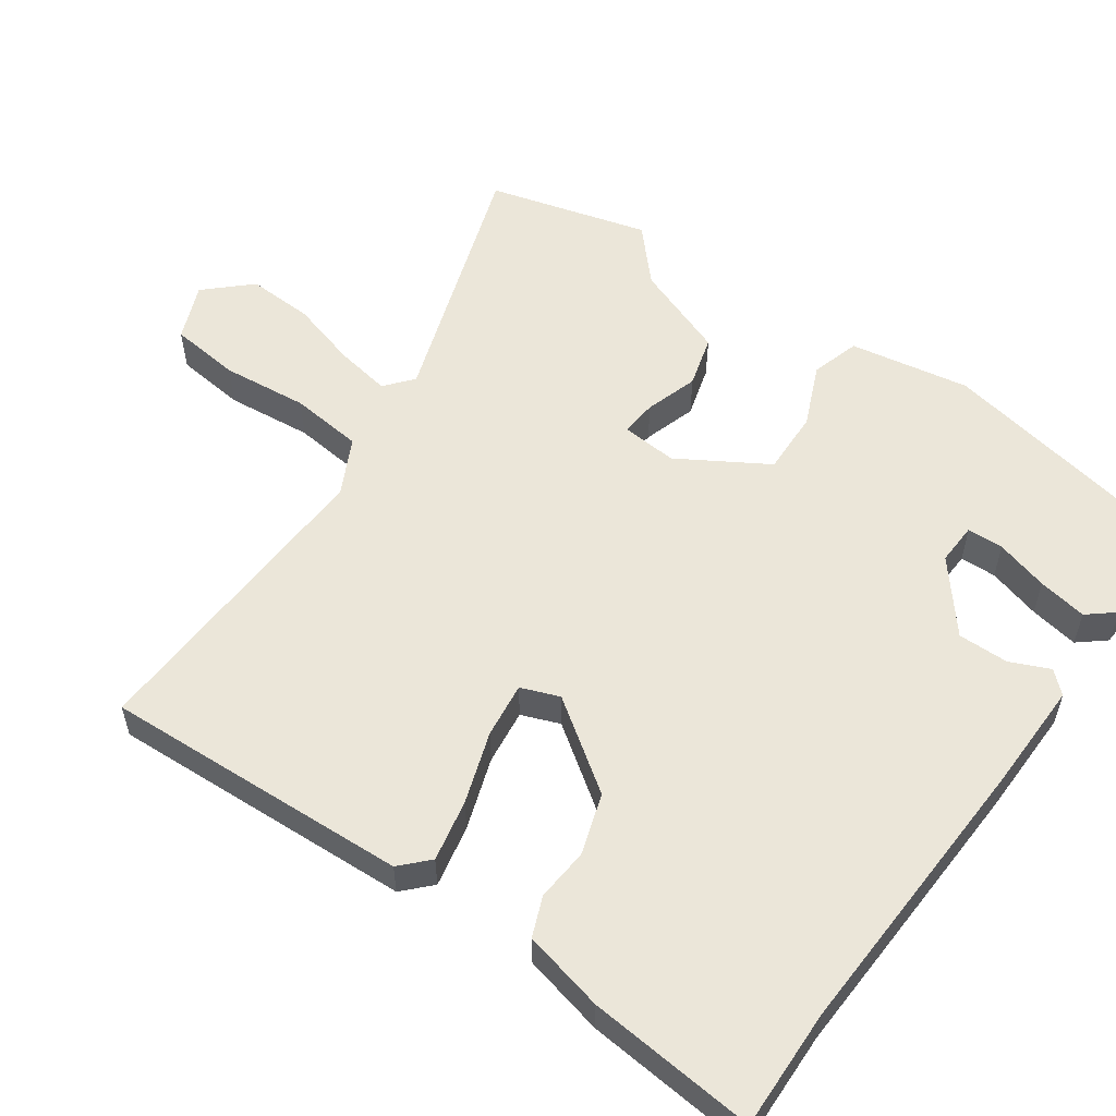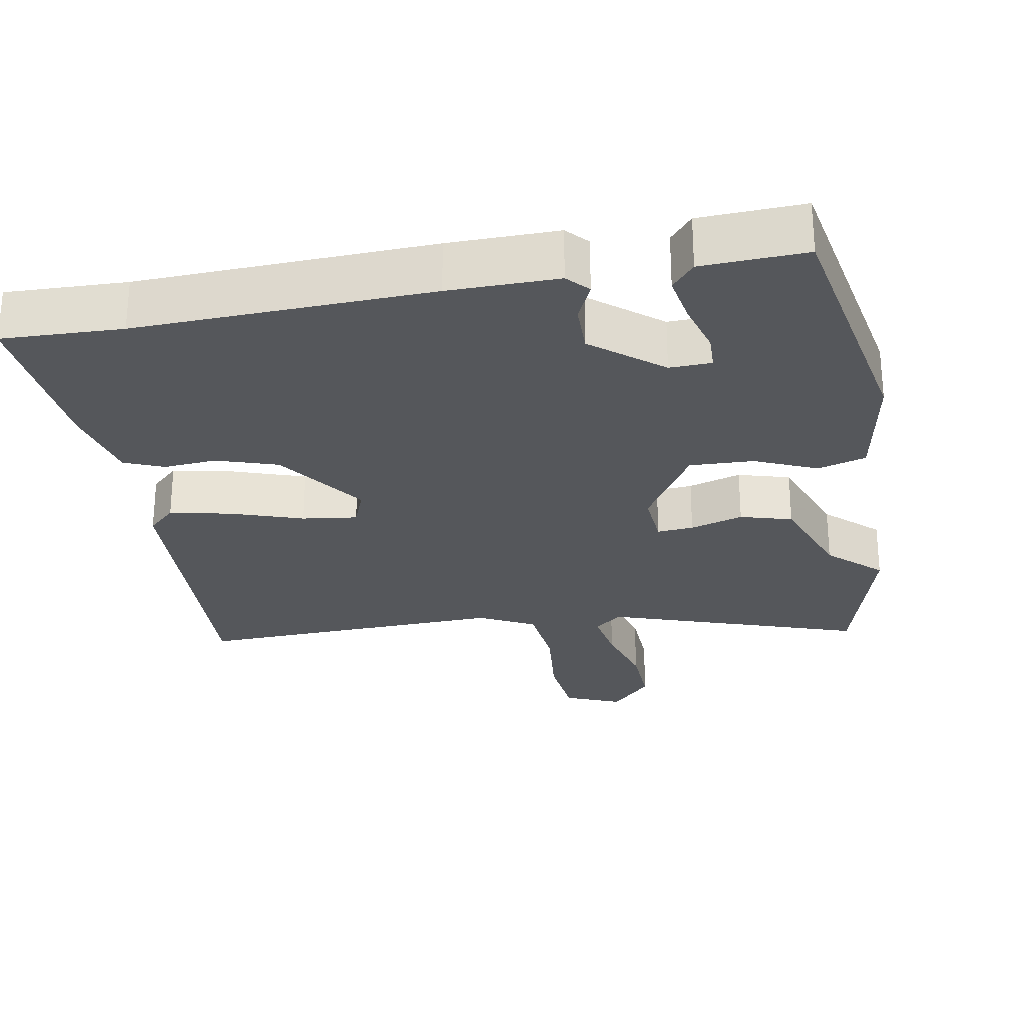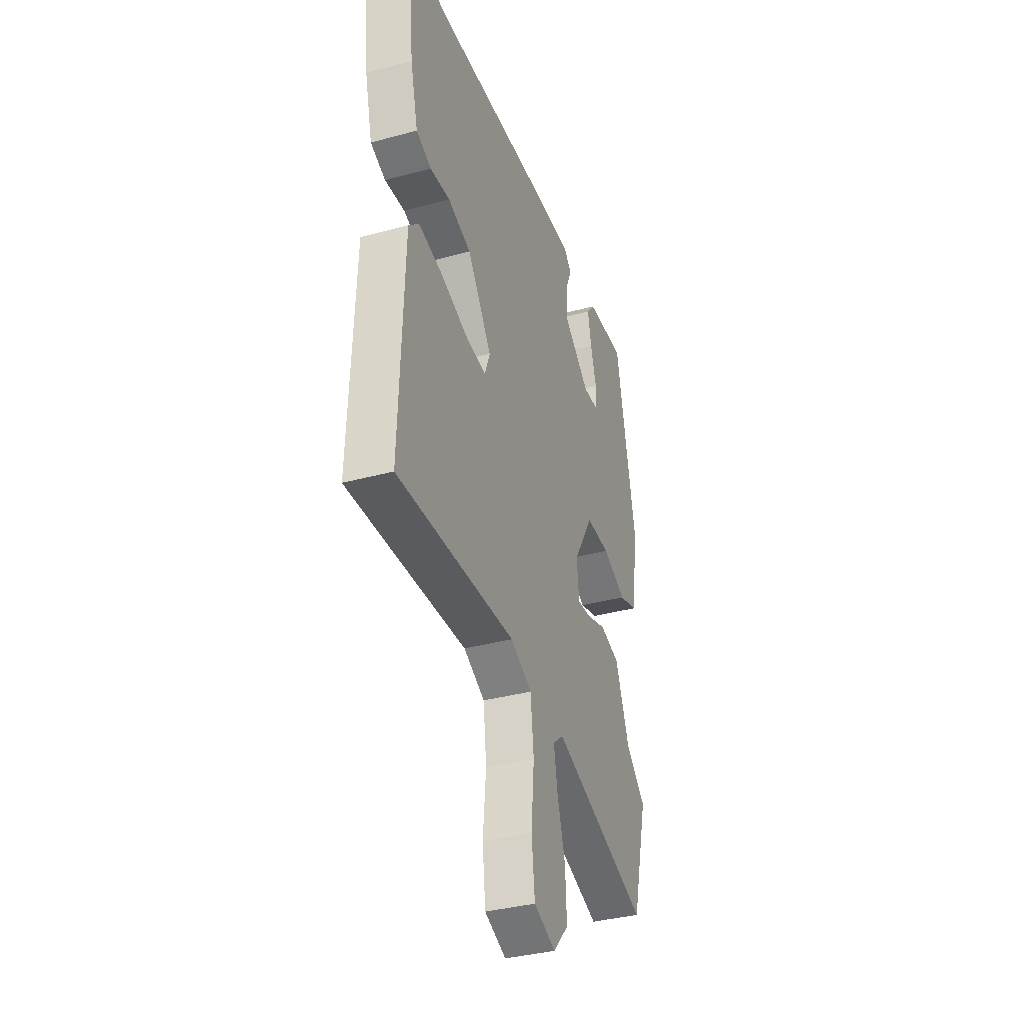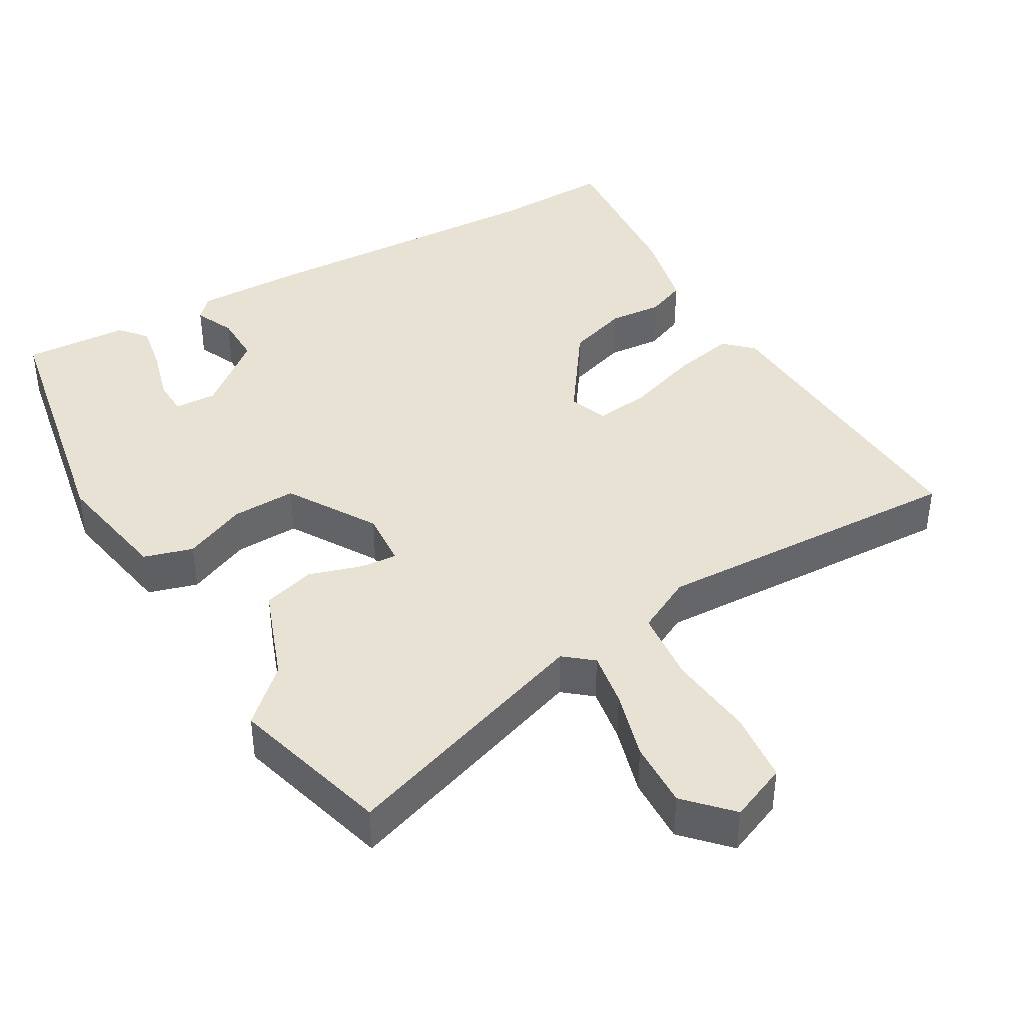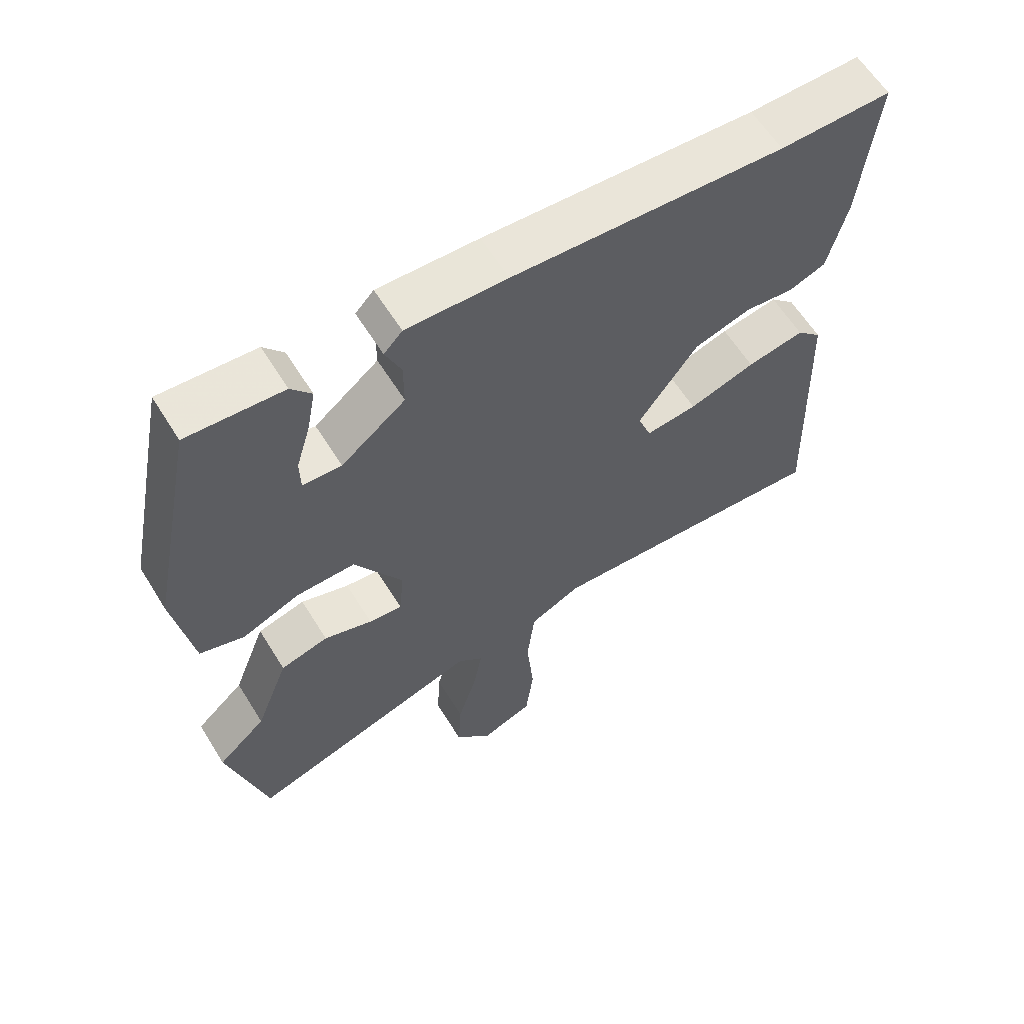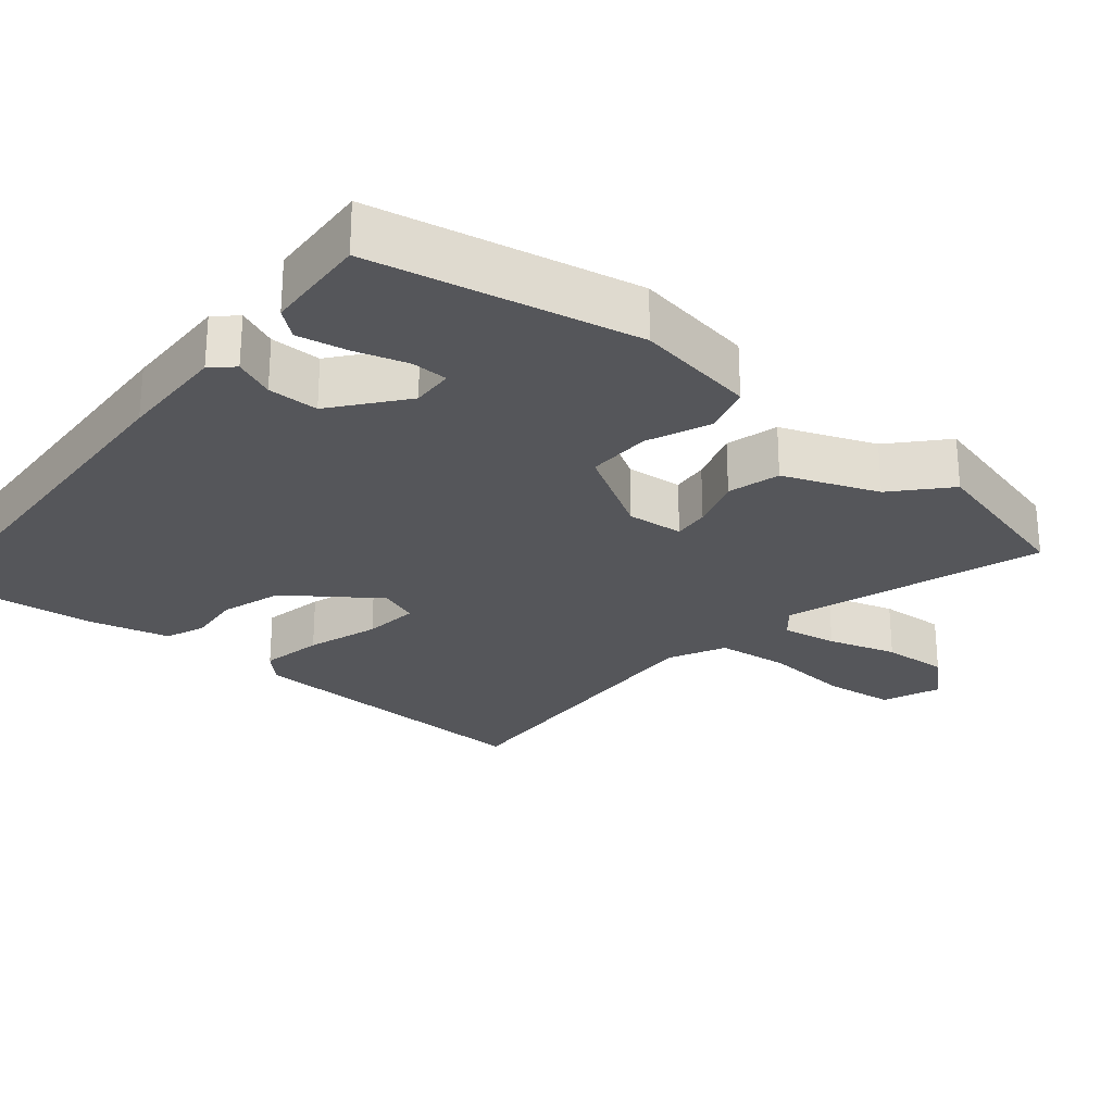
<metadata>
{"format":"obj","ext":"obj","renderer":"f3d","projection":"perspective","resolution":1024,"background":"white","views":[{"elev":55.7,"azim":-55.3,"up":"+Y"},{"elev":-26.8,"azim":9.4,"up":"+Y"},{"elev":-36.4,"azim":-70.6,"up":"+Z"},{"elev":40.8,"azim":149.1,"up":"+Y"},{"elev":61.2,"azim":148.3,"up":"+Z"},{"elev":-26.1,"azim":50.3,"up":"+Y"}]}
</metadata>
<code>
v -0.545 0.07 -0.478
v -0.529 0.07 -0.047
v -0.491 0.07 -0.01
v -0.404 0.07 -0.027
v -0.303 0.07 -0.06
v -0.225 0.07 -0.069
v -0.205 0.07 -0.015
v -0.295 0.07 0.11
v -0.381 0.07 0.137
v -0.455 0.07 0.13
v -0.511 0.07 0.152
v -0.539 0.07 0.266
v -0.563 0.07 0.501
v -0.394 0.07 0.498
v 0.018 0.07 0.52
v 0.171 0.07 0.524
v 0.199 0.07 0.494
v 0.175 0.07 0.438
v 0.175 0.07 0.367
v 0.273 0.07 0.289
v 0.332 0.07 0.292
v 0.333 0.07 0.343
v 0.311 0.07 0.417
v 0.298 0.07 0.486
v 0.329 0.07 0.524
v 0.475 0.07 0.533
v 0.549 0.07 0.165
v 0.521 0.07 -0.004
v 0.453 0.07 -0.025
v 0.365 0.07 0.012
v 0.275 0.07 0.014
v 0.202 0.07 -0.11
v 0.209 0.07 -0.189
v 0.26 0.07 -0.184
v 0.334 0.07 -0.16
v 0.407 0.07 -0.18
v 0.458 0.07 -0.312
v 0.532 0.07 -0.379
v 0.473 0.07 -0.604
v 0.113 0.07 -0.487
v 0.074 0.07 -0.52
v 0.088 0.07 -0.597
v 0.117 0.07 -0.693
v 0.122 0.07 -0.786
v 0.065 0.07 -0.848
v -0.015 0.07 -0.816
v -0.027 0.07 -0.717
v -0.016 0.07 -0.596
v -0.028 0.07 -0.494
v -0.107 0.07 -0.455
v -0.545 0 -0.478
v -0.529 0 -0.047
v -0.491 0 -0.01
v -0.404 0 -0.027
v -0.303 0 -0.06
v -0.225 0 -0.069
v -0.205 0 -0.015
v -0.295 0 0.11
v -0.381 0 0.137
v -0.455 0 0.13
v -0.511 0 0.152
v -0.539 0 0.266
v -0.563 0 0.501
v -0.394 0 0.498
v 0.018 0 0.52
v 0.171 0 0.524
v 0.199 0 0.494
v 0.175 0 0.438
v 0.175 0 0.367
v 0.273 0 0.289
v 0.332 0 0.292
v 0.333 0 0.343
v 0.311 0 0.417
v 0.298 0 0.486
v 0.329 0 0.524
v 0.475 0 0.533
v 0.549 0 0.165
v 0.521 0 -0.004
v 0.453 0 -0.025
v 0.365 0 0.012
v 0.275 0 0.014
v 0.202 0 -0.11
v 0.209 0 -0.189
v 0.26 0 -0.184
v 0.334 0 -0.16
v 0.407 0 -0.18
v 0.458 0 -0.312
v 0.532 0 -0.379
v 0.473 0 -0.604
v 0.113 0 -0.487
v 0.074 0 -0.52
v 0.088 0 -0.597
v 0.117 0 -0.693
v 0.122 0 -0.786
v 0.065 0 -0.848
v -0.015 0 -0.816
v -0.027 0 -0.717
v -0.016 0 -0.596
v -0.028 0 -0.494
v -0.107 0 -0.455
f 45 46 47 48
f 45 48 49
f 42 43 44 45
f 41 42 45 49
f 40 41 49 50
f 37 38 39 40
f 34 35 36 37
f 33 34 37 40
f 32 33 40 50
f 27 28 29 30
f 27 30 31
f 26 27 31
f 22 23 24 25
f 22 25 26
f 21 22 26
f 15 16 17 18
f 14 15 18 19
f 13 14 19 20
f 9 10 11 12
f 8 9 12 13
f 7 8 13 20
f 2 3 4 5
f 2 5 6
f 1 2 6
f 50 1 6
f 21 26 31 32
f 20 21 32 50
f 6 7 20 50
f 98 97 96 95
f 99 98 95
f 95 94 93 92
f 99 95 92 91
f 100 99 91 90
f 90 89 88 87
f 87 86 85 84
f 90 87 84 83
f 100 90 83 82
f 80 79 78 77
f 81 80 77
f 81 77 76
f 75 74 73 72
f 76 75 72
f 76 72 71
f 68 67 66 65
f 69 68 65 64
f 70 69 64 63
f 62 61 60 59
f 63 62 59 58
f 70 63 58 57
f 55 54 53 52
f 56 55 52
f 56 52 51
f 56 51 100
f 82 81 76 71
f 100 82 71 70
f 100 70 57 56
f 1 51 52 2
f 2 52 53 3
f 3 53 54 4
f 4 54 55 5
f 5 55 56 6
f 6 56 57 7
f 7 57 58 8
f 8 58 59 9
f 9 59 60 10
f 10 60 61 11
f 11 61 62 12
f 12 62 63 13
f 13 63 64 14
f 14 64 65 15
f 15 65 66 16
f 16 66 67 17
f 17 67 68 18
f 18 68 69 19
f 19 69 70 20
f 20 70 71 21
f 21 71 72 22
f 22 72 73 23
f 23 73 74 24
f 24 74 75 25
f 25 75 76 26
f 26 76 77 27
f 27 77 78 28
f 28 78 79 29
f 29 79 80 30
f 30 80 81 31
f 31 81 82 32
f 32 82 83 33
f 33 83 84 34
f 34 84 85 35
f 35 85 86 36
f 36 86 87 37
f 37 87 88 38
f 38 88 89 39
f 39 89 90 40
f 40 90 91 41
f 41 91 92 42
f 42 92 93 43
f 43 93 94 44
f 44 94 95 45
f 45 95 96 46
f 46 96 97 47
f 47 97 98 48
f 48 98 99 49
f 49 99 100 50
f 50 100 51 1

</code>
